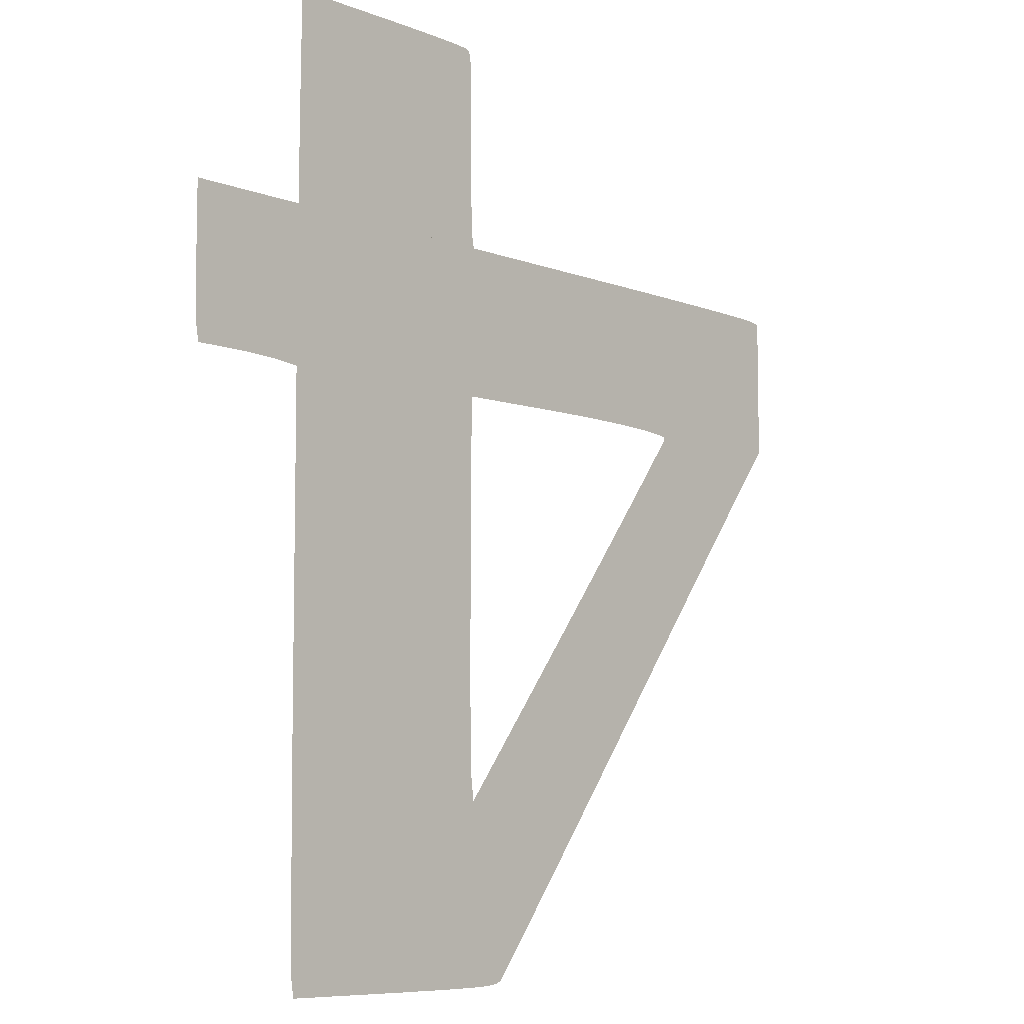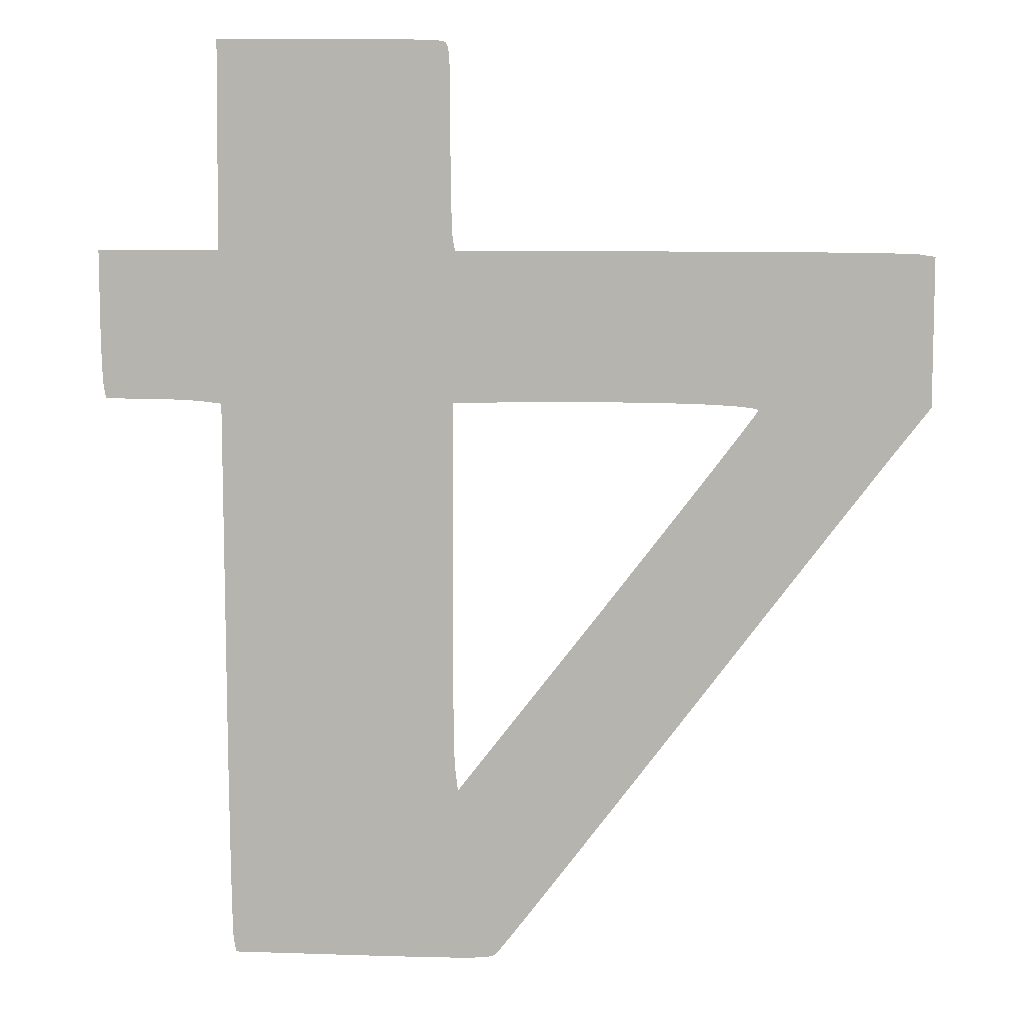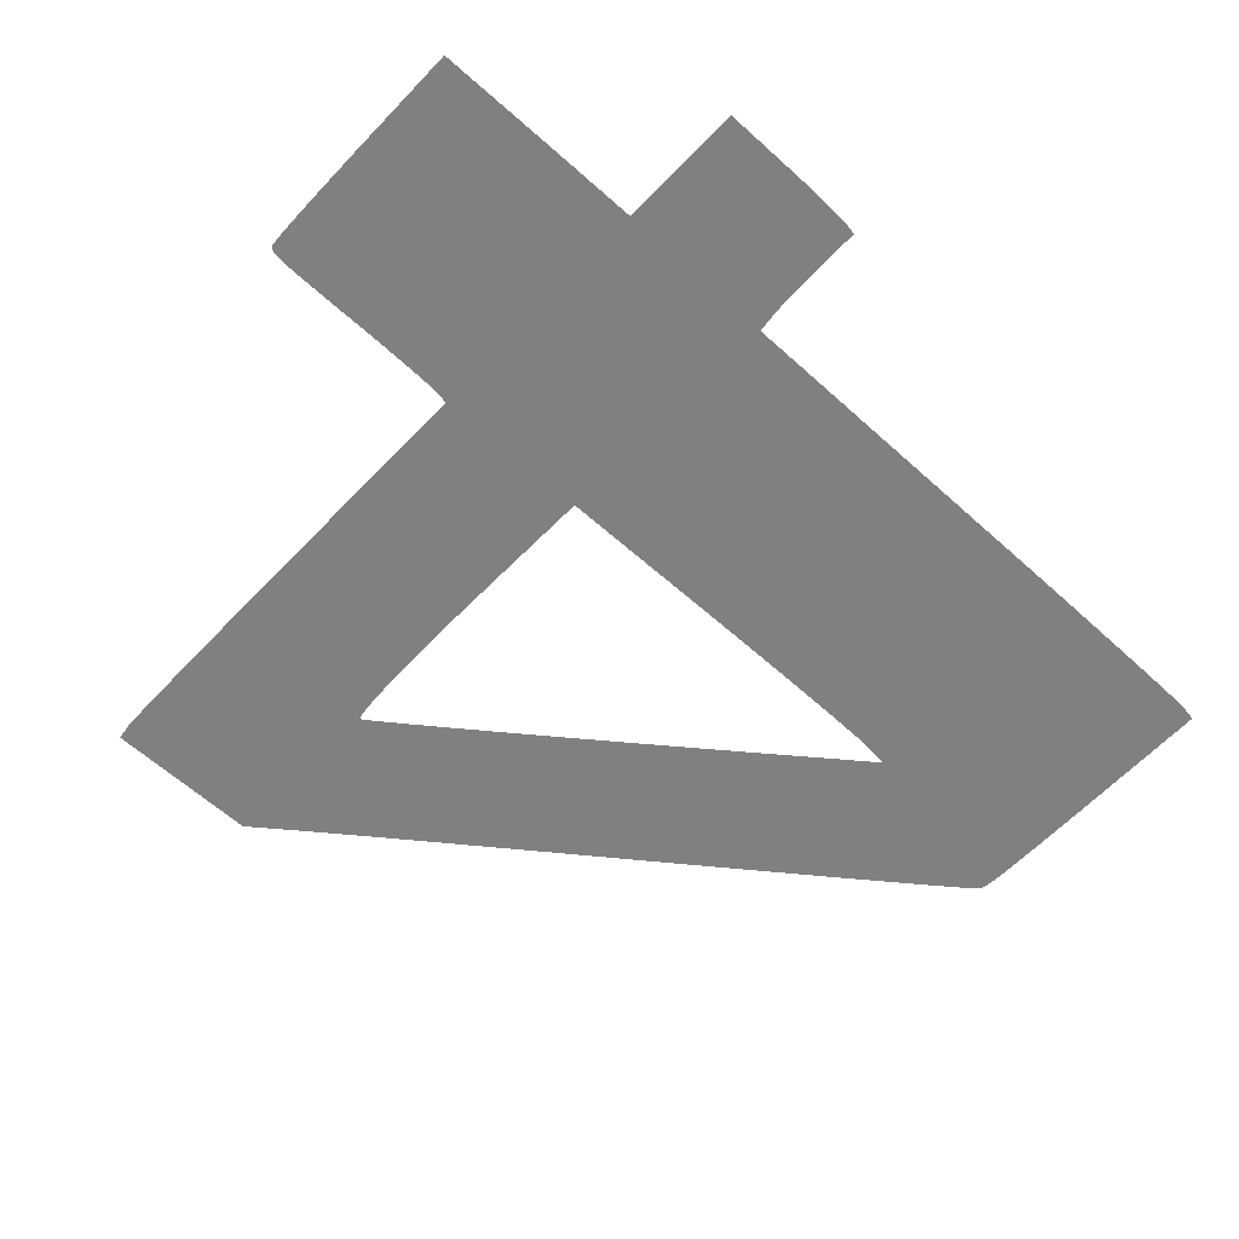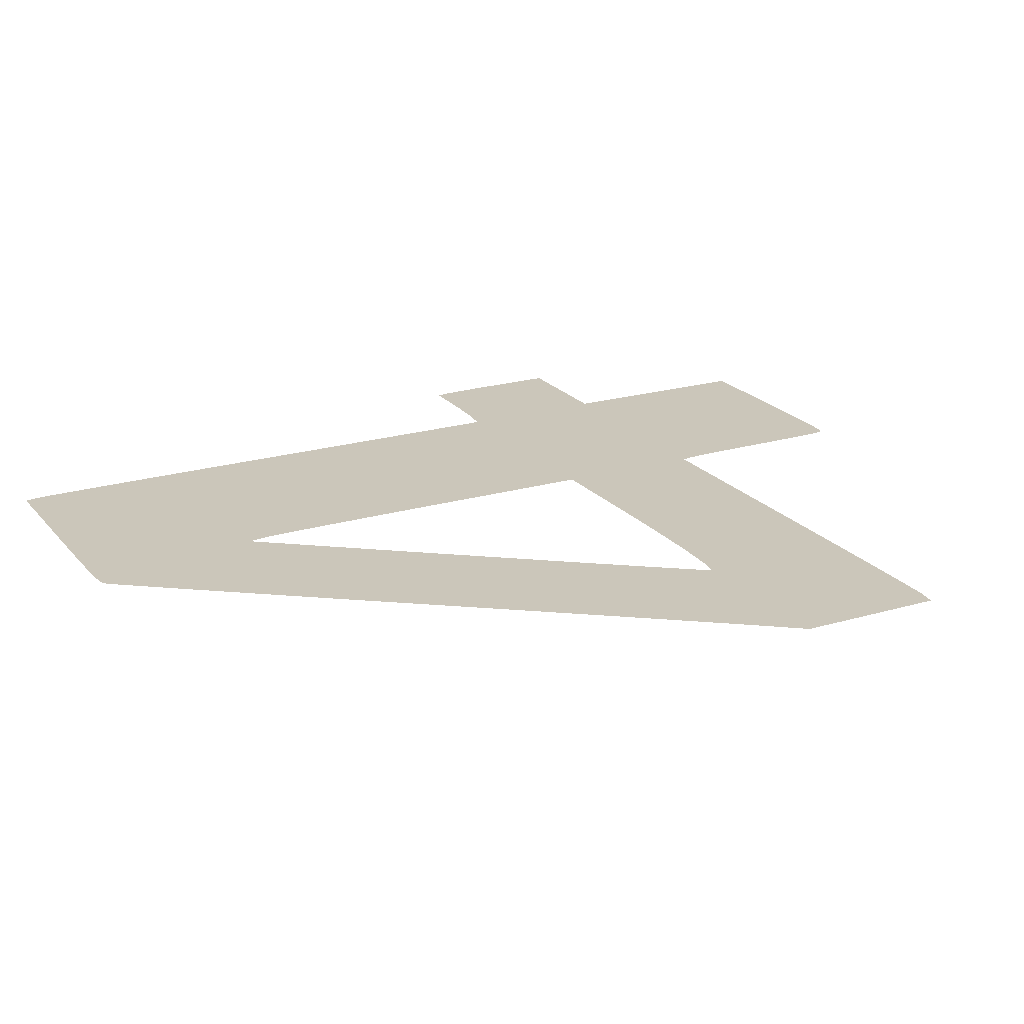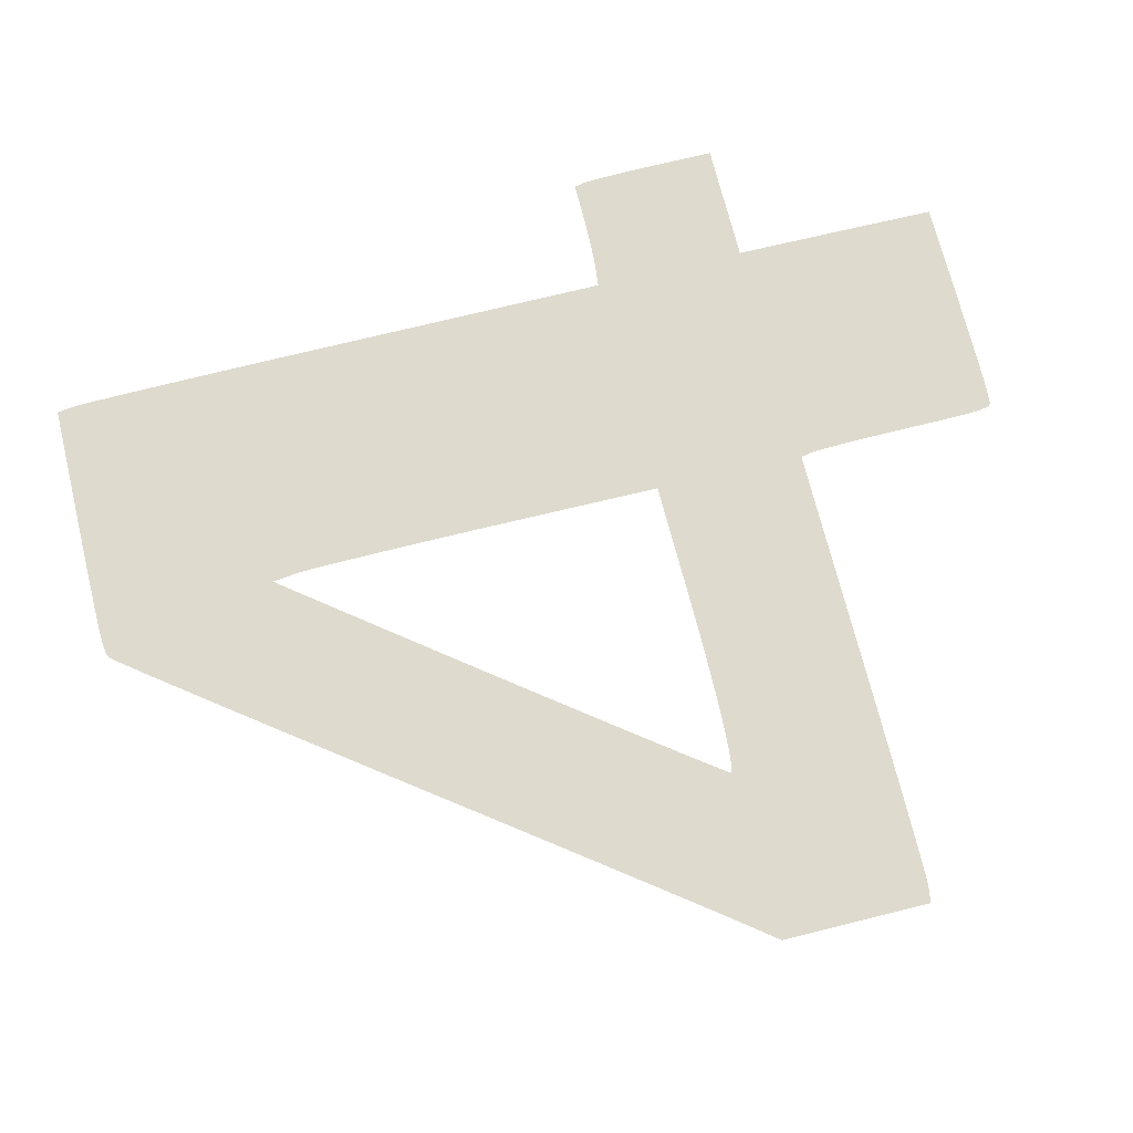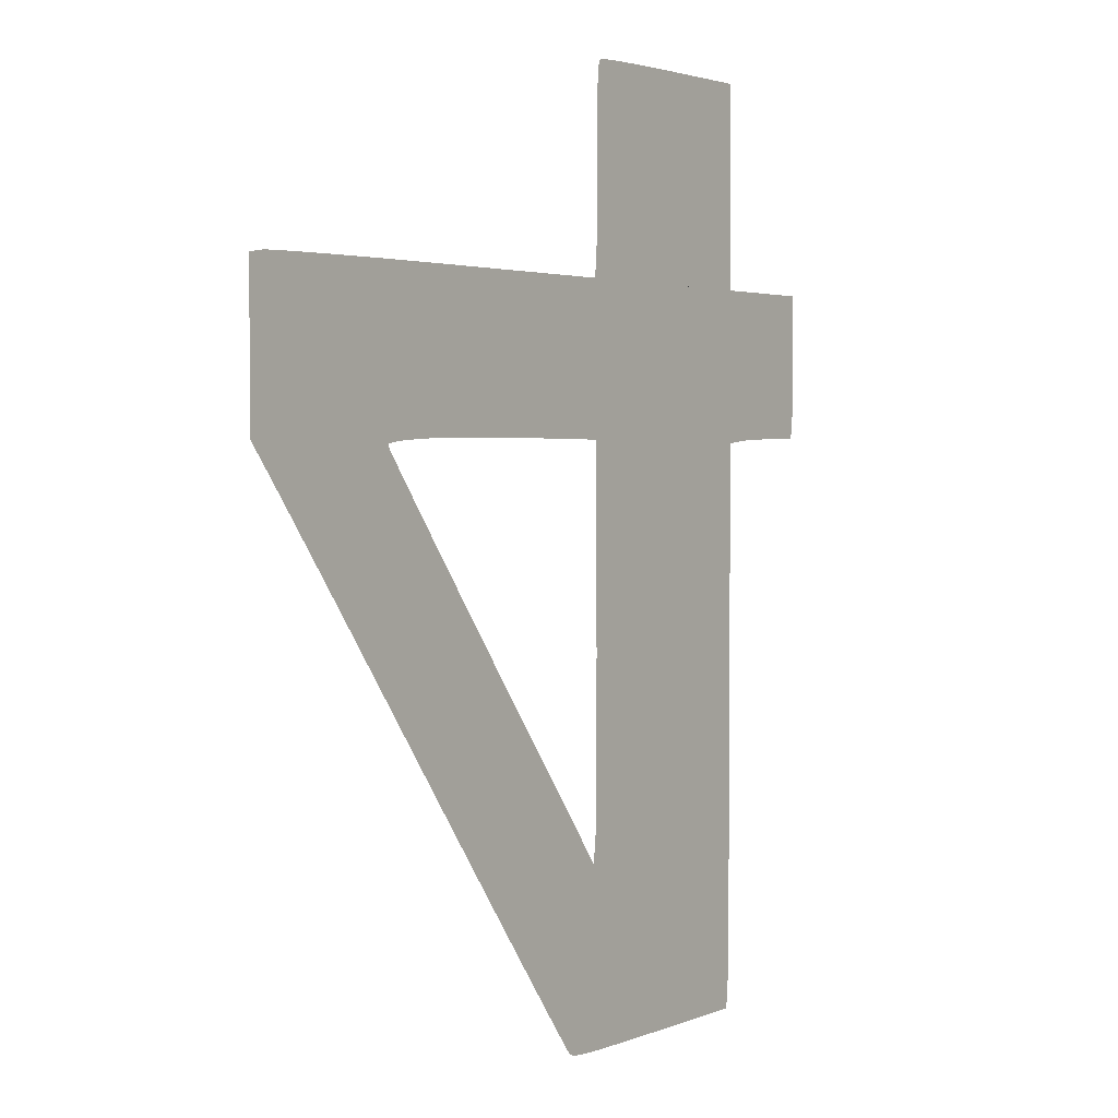
<metadata>
{"format":"obj","ext":"obj","renderer":"f3d","projection":"perspective","resolution":1024,"background":"white","views":[{"elev":-7.6,"azim":132.6,"up":"+Z"},{"elev":8.6,"azim":-176.0,"up":"+Z"},{"elev":-60.0,"azim":47.0,"up":"+Y"},{"elev":21.2,"azim":-118.0,"up":"+Y"},{"elev":71.2,"azim":-104.0,"up":"+Y"},{"elev":2.3,"azim":-53.9,"up":"+Z"}]}
</metadata>
<code>
o Curve.004_Curve.034
v 0.001192 0 -0.008331
v 0.001847 0 -0.008332
v 0.001488 0 -0.008332
v 0.002275 0 -0.00833
v 0.000953 0 -0.008328
v 0.002779 0 -0.008328
v 0.000762 0 -0.008323
v 0.005138 0 -0.008309
v 0.000615 0 -0.008316
v 0.000504 0 -0.008306
v 0.005139 0 -0.008304
v 0.000423 0 -0.008293
v 0.005141 0 -0.008288
v 0.000365 0 -0.008277
v 0.005145 0 -0.008265
v 0.000323 0 -0.008257
v 0.005149 0 -0.008237
v 0.000291 0 -0.008235
v 0.005155 0 -0.008204
v 0.000243 0 -0.008178
v 0.00516 0 -0.00817
v 0.000138 0 -0.008044
v 0.005165 0 -0.008135
v 0.00517 0 -0.008103
v 0.005174 0 -0.008074
v 0.005178 0 -0.008051
v 0.00518 0 -0.008036
v -2.2e-05 0 -0.007837
v 0.005181 0 -0.008031
v 0.005186 0 -0.007948
v 0.005191 0 -0.007783
v -0.000232 0 -0.007564
v 0.005196 0 -0.007541
v -0.000486 0 -0.007229
v 0.005201 0 -0.007228
v -0.000783 0 -0.006838
v 0.005206 0 -0.00685
v 0.00521 0 -0.006414
v -0.001117 0 -0.006398
v 0.005214 0 -0.005926
v -0.001483 0 -0.005912
v 0.005218 0 -0.005392
v -0.001878 0 -0.005388
v 0.005221 0 -0.004818
v -0.002298 0 -0.00483
v 0.00099 0 -0.005153
v 0.00098 0 -0.005139
v 0.00104 0 -0.004725
v 0.000952 0 -0.005102
v 0.000908 0 -0.005046
v 0.000854 0 -0.004976
v 0.000792 0 -0.004896
v 0.000727 0 -0.004812
v -0.002738 0 -0.004244
v 0.005223 0 -0.00421
v 0.000662 0 -0.004728
v 0.000601 0 -0.004648
v 0.001046 0 -0.004639
v 0.000547 0 -0.004578
v 0.001052 0 -0.0045
v 0.000503 0 -0.004522
v 0.000475 0 -0.004485
v 0.001056 0 -0.004313
v 0.000464 0 -0.004472
v -7.8e-05 0 -0.003772
v 0.00106 0 -0.004082
v -0.003194 0 -0.003636
v 0.005224 0 -0.003575
v 0.001064 0 -0.003811
v 0.001067 0 -0.003505
v -0.000633 0 -0.003054
v -0.003652 0 -0.003024
v 0.005225 0 -0.002918
v 0.001069 0 -0.003168
v 0.001071 0 -0.002804
v -0.001189 0 -0.002333
v -0.004099 0 -0.002427
v 0.005231 -0 0.001916
v 0.001072 0 -0.002418
v -0.00453 0 -0.001851
v 0.001072 0 -0.002013
v -0.001734 0 -0.001623
v 0.001072 0 -0.001595
v -0.004943 0 -0.001302
v -0.002258 0 -0.000939
v 0.001071 0 -0.001166
v -0.00533 0 -0.000785
v 0.001053 -0 0.001965
v -0.002749 0 -0.000296
v -0.005689 0 -0.000309
v -0.006014 -0 0.000123
v -0.003195 -0 0.00029
v -0.006302 -0 0.000503
v -0.003586 -0 0.000806
v -0.006546 -0 0.000826
v -0.003909 -0 0.001235
v -0.006743 -0 0.001085
v -0.006888 -0 0.001275
v -0.004154 -0 0.001564
v -0.006977 -0 0.001389
v -0.006985 -0 0.0014
v -0.007008 -0 0.00143
v -0.007042 -0 0.001475
v -0.007086 -0 0.001531
v -0.007135 -0 0.001594
v -0.00431 -0 0.001777
v -0.007187 -0 0.001662
v -0.007239 -0 0.001729
v -0.007288 -0 0.001793
v -0.004364 -0 0.00186
v -0.007332 -0 0.001849
v -0.007367 -0 0.001894
v -0.004335 -0 0.001882
v -0.004248 -0 0.001903
v -0.007389 -0 0.001923
v -0.004107 -0 0.001922
v 0.005238 -0 0.001916
v 0.005259 -0 0.001919
v 0.00529 -0 0.001922
v -0.003915 -0 0.001939
v 0.005329 -0 0.001927
v -0.007397 -0 0.001934
v 0.005373 -0 0.001932
v 0.00542 -0 0.001937
v -0.007397 -0 0.003253
v 0.005466 -0 0.001942
v -0.003673 -0 0.001953
v 0.005511 -0 0.001948
v 0.00555 -0 0.001952
v 0.00558 -0 0.001956
v -0.003385 -0 0.001966
v 0.005601 -0 0.001958
v 0.005609 -0 0.001959
v 0.005666 -0 0.001963
v 0.005734 -0 0.001968
v -0.000836 -0 0.001984
v -0.003053 -0 0.001976
v 0.005809 -0 0.001973
v 0.005892 -0 0.001977
v -0.002681 -0 0.001983
v 0.005981 -0 0.001981
v 0.006074 -0 0.001984
v -0.00227 -0 0.001988
v -0.001344 -0 0.001988
v 0.00617 -0 0.001988
v 0.006268 -0 0.001991
v -0.001823 -0 0.00199
v 0.006367 -0 0.001993
v 0.006465 -0 0.001995
v 0.006561 -0 0.001996
v 0.006655 -0 0.001996
v 0.007323 -0 0.001996
v 0.007324 -0 0.002
v 0.007326 -0 0.00201
v 0.007329 -0 0.002026
v 0.007333 -0 0.002046
v 0.007337 -0 0.002068
v 0.007342 -0 0.002092
v 0.007347 -0 0.002115
v 0.007351 -0 0.002138
v 0.007355 -0 0.002158
v 0.007358 -0 0.002174
v 0.00736 -0 0.002184
v 0.007361 -0 0.002188
v 0.007365 -0 0.002224
v 0.00737 -0 0.00228
v 0.007374 -0 0.002352
v 0.007378 -0 0.002441
v 0.007382 -0 0.002543
v 0.007386 -0 0.002658
v 0.007389 -0 0.002784
v 0.007392 -0 0.002919
v 0.007394 -0 0.003062
v 0.007396 -0 0.00321
v 0.007397 -0 0.003363
v -0.007397 -0 0.004577
v 0.007397 -0 0.003519
v 0.007397 -0 0.004657
v -0.007113 -0 0.00462
v -0.007037 -0 0.004625
v -0.006895 -0 0.004629
v -0.006691 -0 0.004634
v -0.00643 -0 0.004638
v -0.006118 -0 0.004642
v -0.005758 -0 0.004646
v -0.005358 -0 0.004649
v -0.004921 -0 0.004652
v -0.004452 -0 0.004654
v -0.003958 -0 0.004656
v -0.003442 -0 0.004657
v -0.002909 -0 0.004657
v -0.002832 -0 0.004657
v -0.002619 -0 0.004657
v -0.002297 -0 0.004657
v -0.001894 -0 0.004657
v -0.001436 -0 0.004657
v -0.00095 -0 0.004657
v -0.000465 -0 0.004657
v -7e-06 -0 0.004657
v 0.000397 -0 0.004657
v 0.000719 -0 0.004657
v 0.000932 -0 0.004657
v 0.001009 -0 0.004657
v 0.001046 -0 0.004849
v 0.005231 -0 0.004657
v 0.005219 -0 0.006496
v 0.006314 -0 0.004657
v 0.001051 -0 0.00489
v 0.001055 -0 0.004958
v 0.00106 -0 0.005051
v 0.001064 -0 0.005166
v 0.001068 -0 0.005302
v 0.001072 -0 0.005457
v 0.001075 -0 0.005628
v 0.001078 -0 0.005813
v 0.00108 -0 0.00601
v 0.001082 -0 0.006217
v 0.001083 -0 0.006431
v 0.001083 -0 0.00665
v 0.0052 -0 0.00834
v 0.001083 -0 0.00699
v 0.001084 -0 0.007279
v 0.001086 -0 0.00752
v 0.001089 -0 0.007719
v 0.001093 -0 0.00788
v 0.0011 -0 0.008007
v 0.001108 -0 0.008105
v 0.001119 -0 0.008176
v 0.001133 -0 0.008227
v 0.00115 -0 0.008261
v 0.00117 -0 0.008283
v 0.001195 -0 0.008297
v 0.001227 -0 0.008303
v 0.001292 -0 0.008308
v 0.001389 -0 0.008314
v 0.001515 -0 0.008319
v 0.001666 -0 0.008324
v 0.001842 -0 0.008328
v 0.002038 -0 0.008331
v 0.002254 -0 0.008334
v 0.002485 -0 0.008336
v 0.00273 -0 0.008338
v 0.002985 -0 0.008339
v 0.00325 -0 0.00834
v 0.003288 -0 0.00834
v 0.003394 -0 0.00834
v 0.003554 -0 0.00834
v 0.003755 -0 0.00834
v 0.003984 -0 0.00834
v 0.004225 -0 0.00834
v 0.004467 -0 0.00834
v 0.004695 -0 0.00834
v 0.004895 -0 0.00834
v 0.005056 -0 0.00834
v 0.005162 -0 0.00834
f 1 2 3
f 1 4 2
f 5 4 1
f 5 6 4
f 7 6 5
f 7 8 6
f 9 8 7
f 10 8 9
f 10 11 8
f 12 11 10
f 12 13 11
f 14 13 12
f 14 15 13
f 16 15 14
f 16 17 15
f 18 17 16
f 18 19 17
f 20 19 18
f 20 21 19
f 22 21 20
f 22 23 21
f 22 24 23
f 22 25 24
f 22 26 25
f 22 27 26
f 28 27 22
f 28 29 27
f 28 30 29
f 28 31 30
f 32 31 28
f 32 33 31
f 34 33 32
f 34 35 33
f 36 35 34
f 36 37 35
f 36 38 37
f 39 38 36
f 39 40 38
f 41 40 39
f 41 42 40
f 43 42 41
f 43 44 42
f 45 46 43
f 46 44 43
f 45 47 46
f 48 44 46
f 45 49 47
f 45 50 49
f 45 51 50
f 45 52 51
f 45 53 52
f 54 53 45
f 48 55 44
f 54 56 53
f 54 57 56
f 58 55 48
f 54 59 57
f 60 55 58
f 54 61 59
f 54 62 61
f 63 55 60
f 54 64 62
f 54 65 64
f 66 55 63
f 67 65 54
f 66 68 55
f 69 68 66
f 70 68 69
f 67 71 65
f 72 71 67
f 70 73 68
f 74 73 70
f 75 73 74
f 72 76 71
f 77 76 72
f 75 78 73
f 79 78 75
f 80 76 77
f 81 78 79
f 80 82 76
f 83 78 81
f 84 82 80
f 84 85 82
f 86 78 83
f 87 85 84
f 88 78 86
f 87 89 85
f 90 89 87
f 91 89 90
f 91 92 89
f 93 92 91
f 93 94 92
f 95 94 93
f 95 96 94
f 97 96 95
f 98 96 97
f 98 99 96
f 100 99 98
f 101 99 100
f 102 99 101
f 103 99 102
f 104 99 103
f 105 99 104
f 105 106 99
f 107 106 105
f 108 106 107
f 109 106 108
f 109 110 106
f 111 110 109
f 112 110 111
f 112 113 110
f 112 114 113
f 115 114 112
f 115 116 114
f 88 117 78
f 88 118 117
f 88 119 118
f 115 120 116
f 88 121 119
f 122 120 115
f 88 123 121
f 88 124 123
f 125 120 122
f 88 126 124
f 125 127 120
f 88 128 126
f 88 129 128
f 88 130 129
f 125 131 127
f 88 132 130
f 88 133 132
f 88 134 133
f 88 135 134
f 136 135 88
f 125 137 131
f 136 138 135
f 136 139 138
f 125 140 137
f 136 141 139
f 136 142 141
f 125 143 140
f 144 142 136
f 144 145 142
f 144 146 145
f 125 147 143
f 147 146 144
f 125 146 147
f 125 148 146
f 125 149 148
f 125 150 149
f 125 151 150
f 125 152 151
f 125 153 152
f 125 154 153
f 125 155 154
f 125 156 155
f 125 157 156
f 125 158 157
f 125 159 158
f 125 160 159
f 125 161 160
f 125 162 161
f 125 163 162
f 125 164 163
f 125 165 164
f 125 166 165
f 125 167 166
f 125 168 167
f 125 169 168
f 125 170 169
f 125 171 170
f 125 172 171
f 125 173 172
f 125 174 173
f 125 175 174
f 176 175 125
f 176 177 175
f 176 178 177
f 179 178 176
f 180 178 179
f 181 178 180
f 182 178 181
f 183 178 182
f 184 178 183
f 185 178 184
f 186 178 185
f 187 178 186
f 188 178 187
f 189 178 188
f 190 178 189
f 191 178 190
f 192 178 191
f 193 178 192
f 194 178 193
f 195 178 194
f 196 178 195
f 197 178 196
f 198 178 197
f 199 178 198
f 200 178 199
f 201 178 200
f 202 178 201
f 203 178 202
f 204 205 203
f 205 178 203
f 204 206 205
f 207 178 205
f 208 206 204
f 209 206 208
f 210 206 209
f 211 206 210
f 212 206 211
f 213 206 212
f 214 206 213
f 215 206 214
f 216 206 215
f 217 206 216
f 218 206 217
f 219 206 218
f 219 220 206
f 221 220 219
f 222 220 221
f 223 220 222
f 224 220 223
f 225 220 224
f 226 220 225
f 227 220 226
f 228 220 227
f 229 220 228
f 230 220 229
f 231 220 230
f 232 220 231
f 233 220 232
f 234 220 233
f 235 220 234
f 236 220 235
f 237 220 236
f 238 220 237
f 239 220 238
f 240 220 239
f 241 220 240
f 242 220 241
f 243 220 242
f 244 220 243
f 245 220 244
f 246 220 245
f 247 220 246
f 248 220 247
f 249 220 248
f 250 220 249
f 251 220 250
f 252 220 251
f 253 220 252
f 254 220 253
f 255 220 254

</code>
